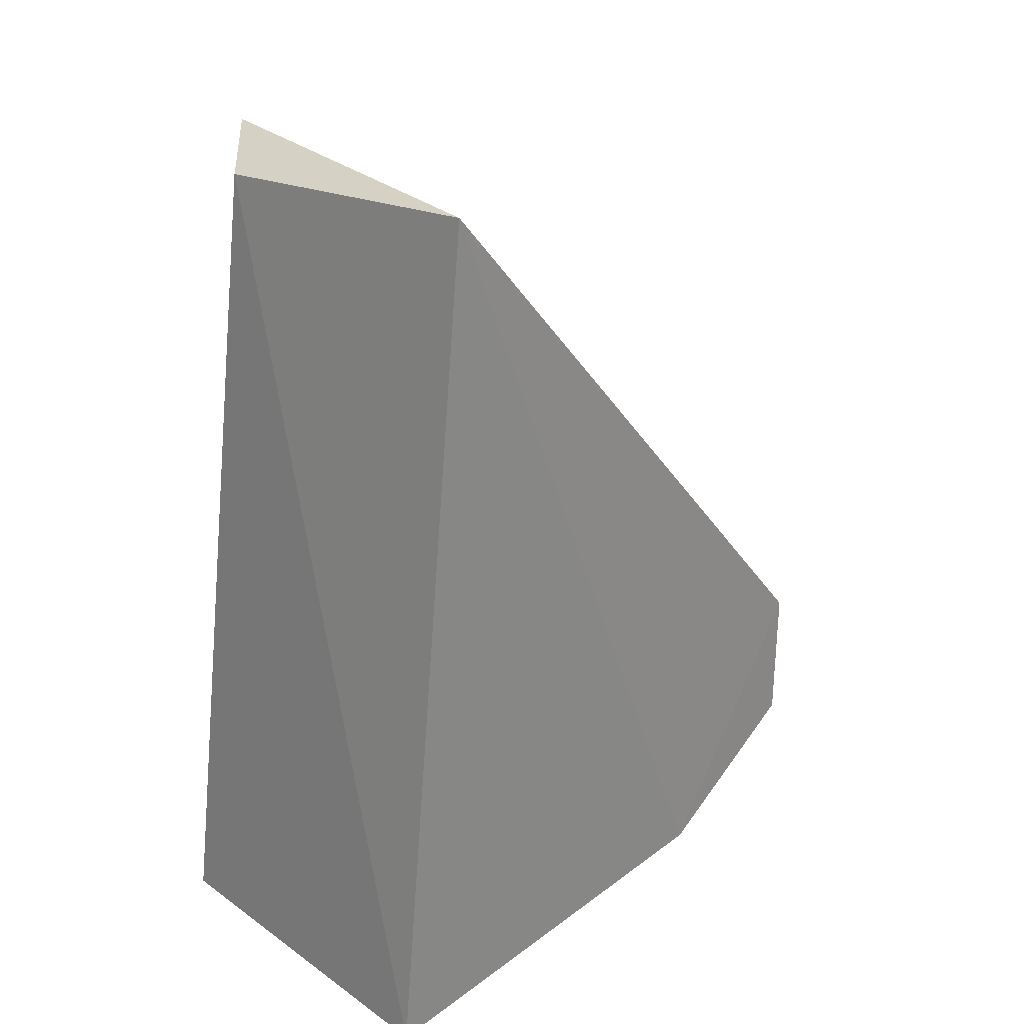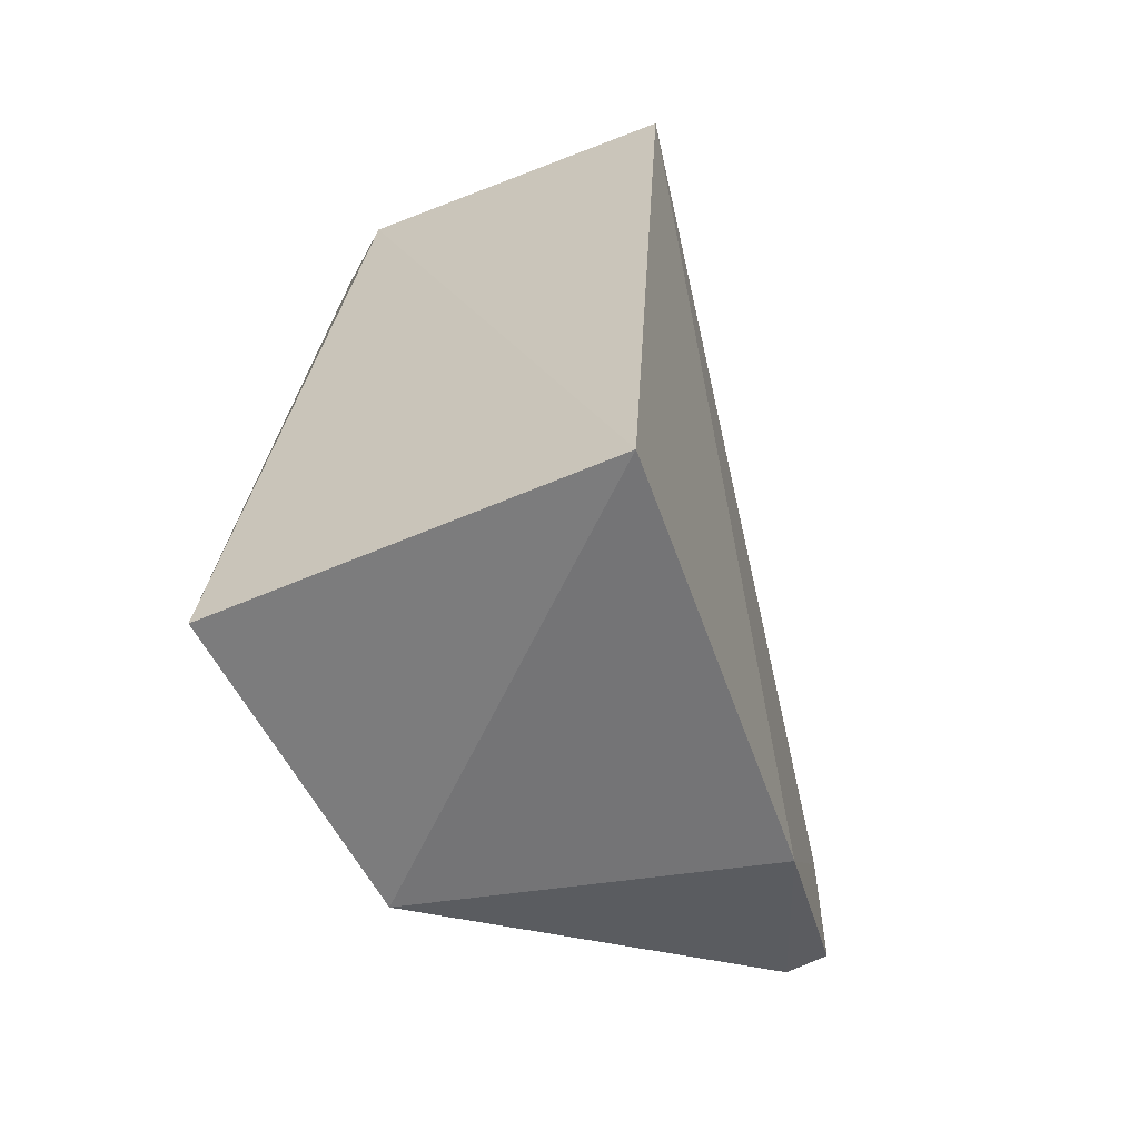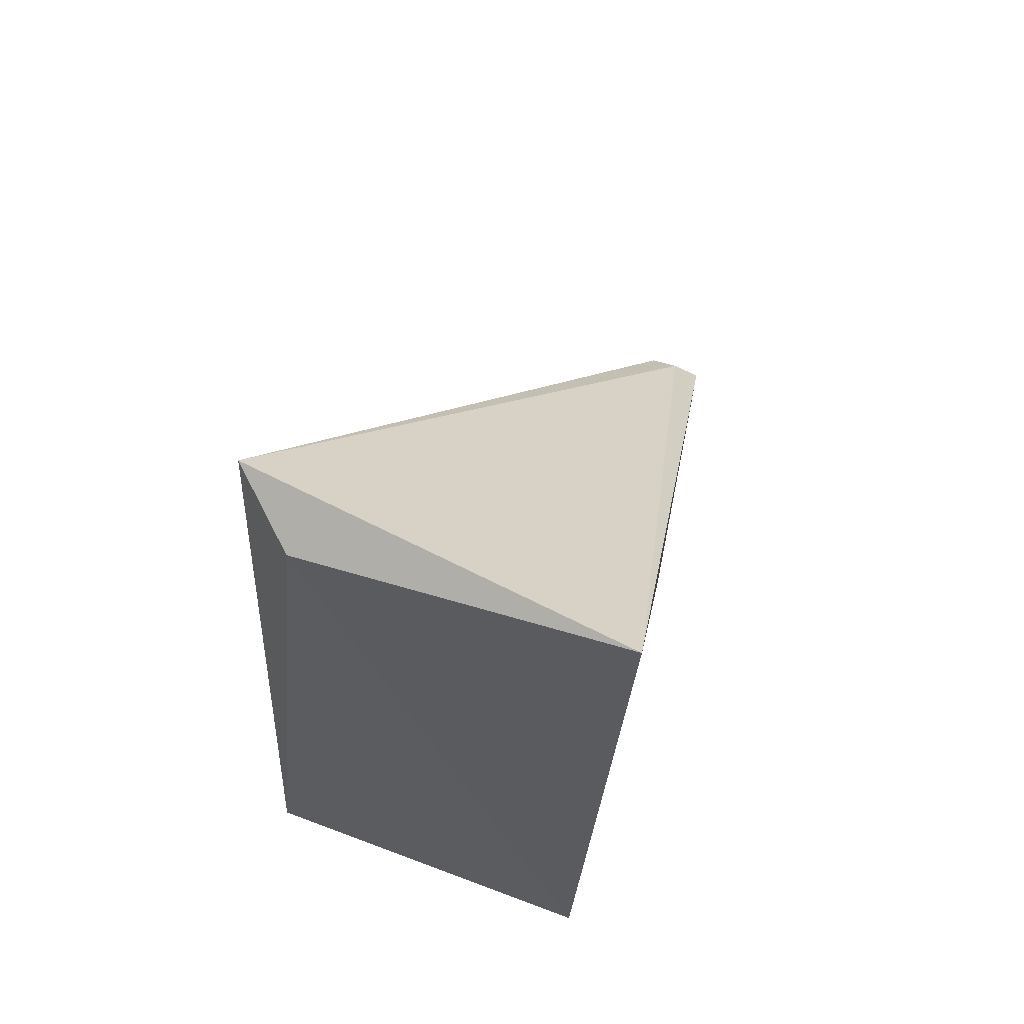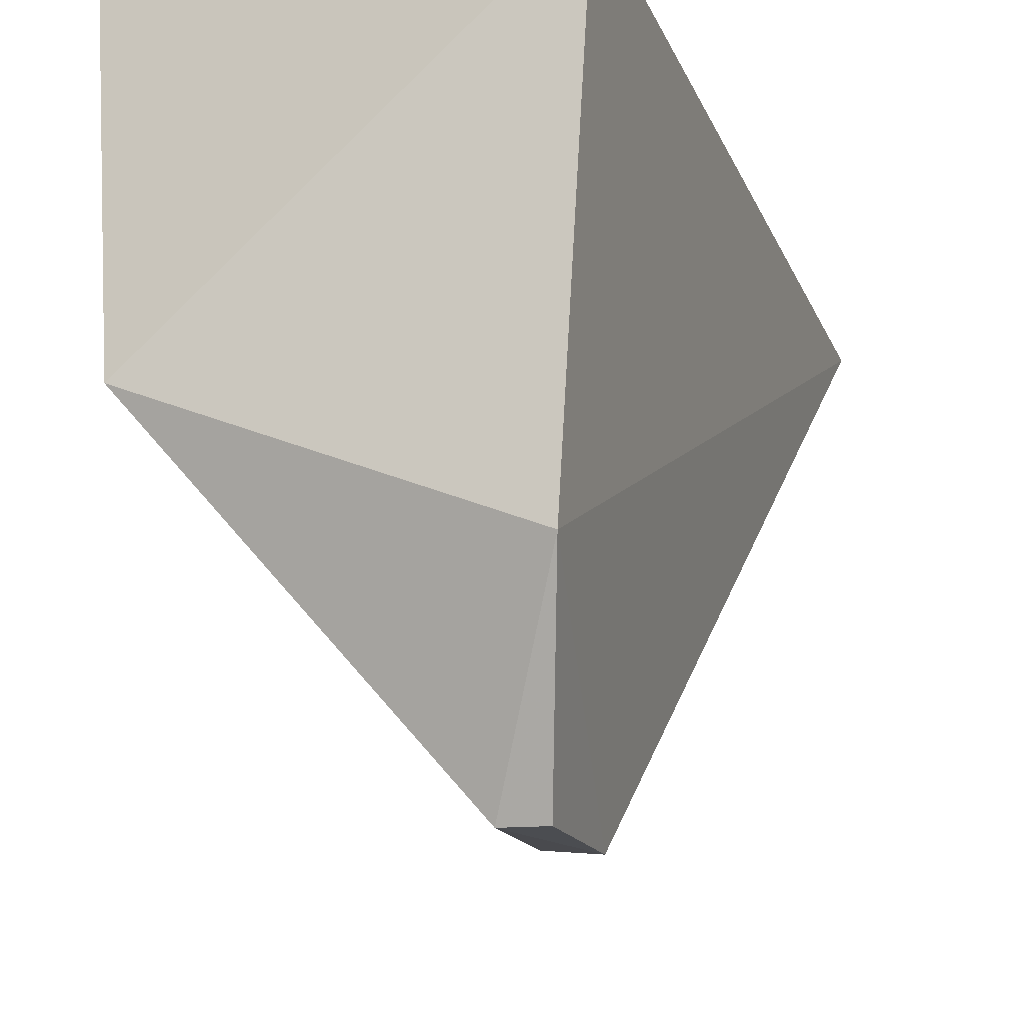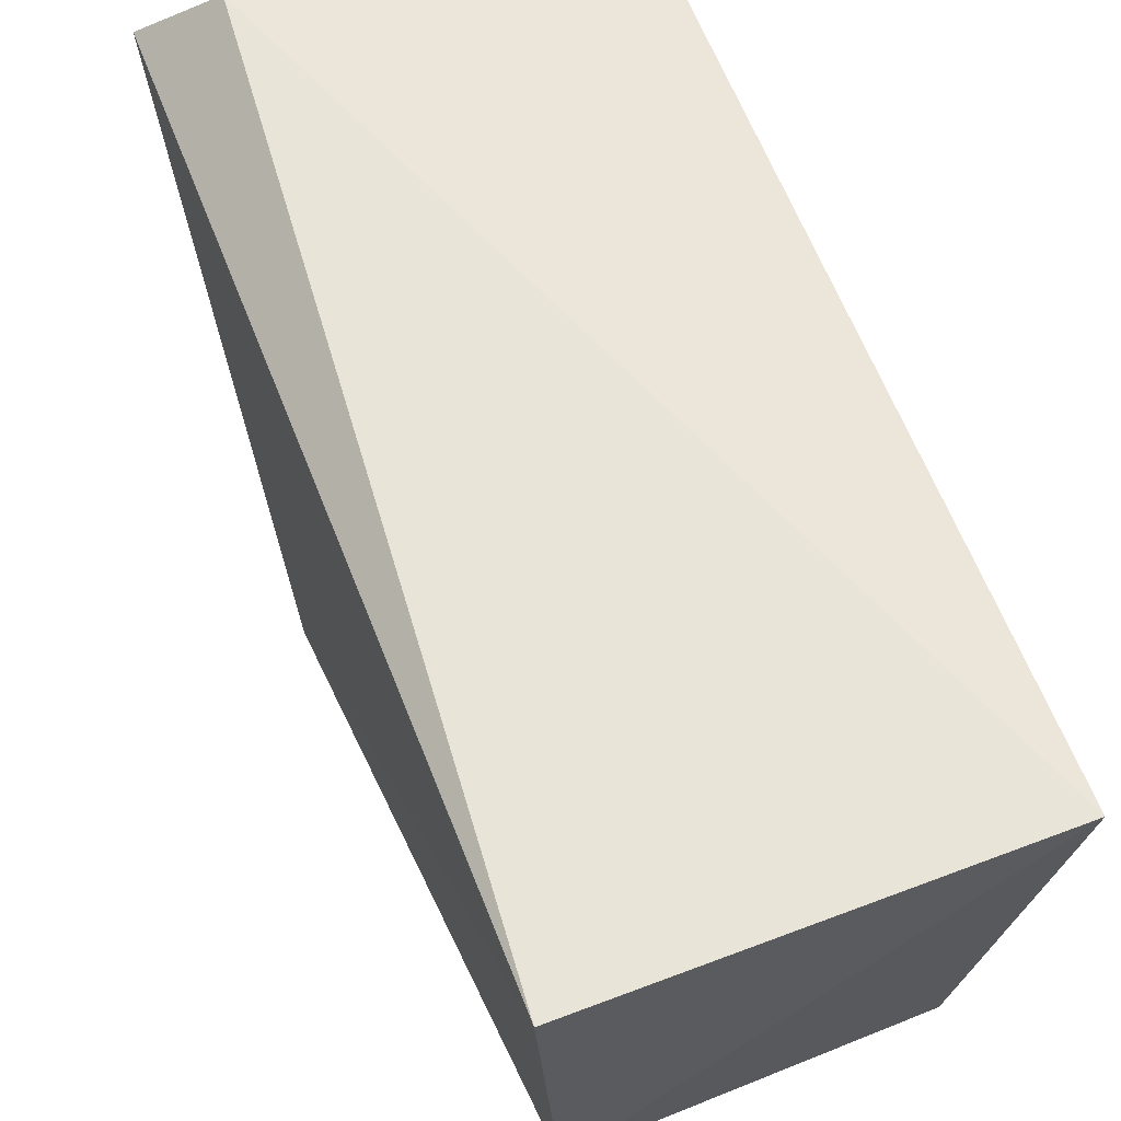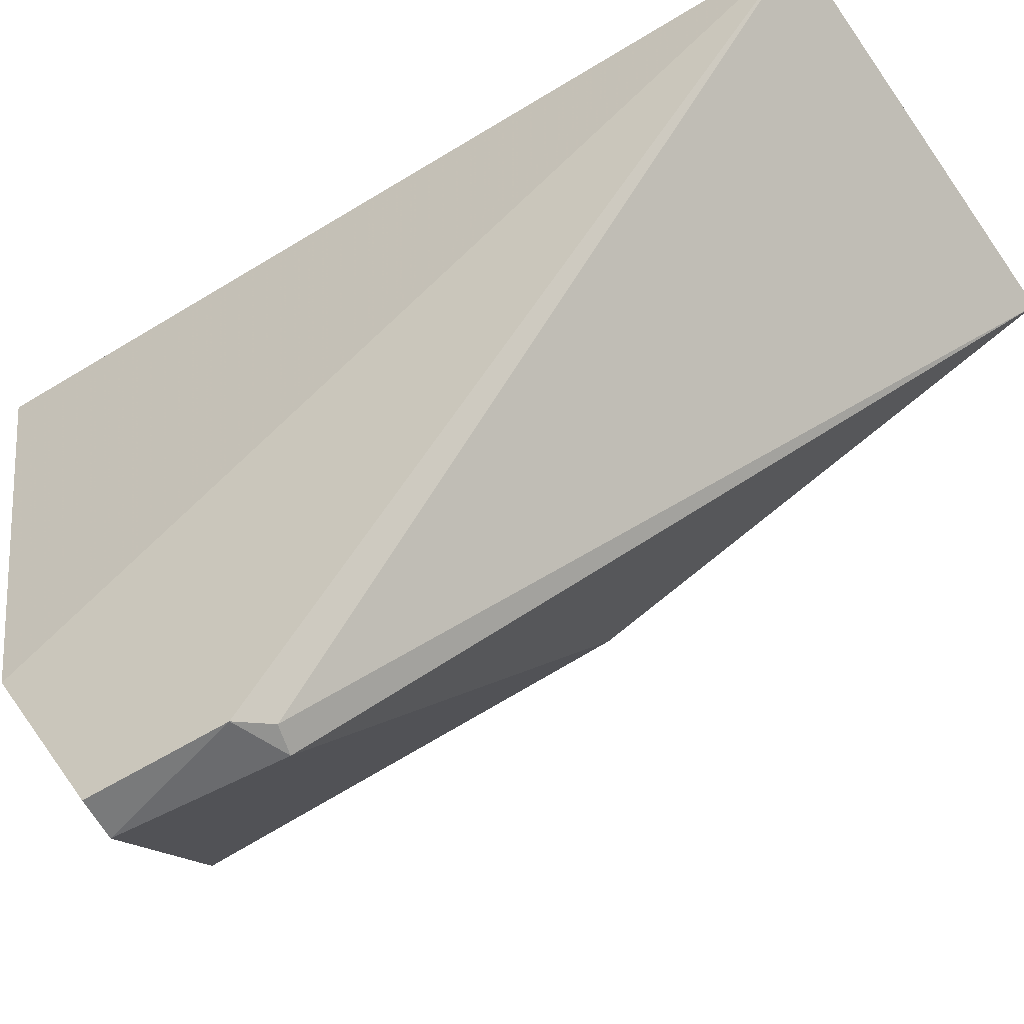
<metadata>
{"format":"obj","ext":"obj","renderer":"f3d","projection":"perspective","resolution":1024,"background":"white","views":[{"elev":23.8,"azim":48.8,"up":"+Y"},{"elev":-59.1,"azim":23.9,"up":"+Y"},{"elev":67.6,"azim":20.6,"up":"+Y"},{"elev":-14.9,"azim":17.1,"up":"+Z"},{"elev":62.9,"azim":-21.0,"up":"+Z"},{"elev":-58.4,"azim":123.0,"up":"+Z"}]}
</metadata>
<code>
v 0.002862 0.03361 0.03584
v 0.002388 0.01044 0.03769
v 0.0005045 0.01398 0.02081
v -0.0009577 0.01812 0.02094
v -0.007653 0.03401 0.03481
v 0.0005115 0.01769 0.02075
v 0.001339 0.01152 0.02584
v -0.00587 0.03307 0.03632
v -0.0002012 0.01834 0.02098
v -0.007335 0.01048 0.02913
v -0.0005892 0.01387 0.0208
v -0.008506 0.02137 0.0317
v -0.007796 0.01044 0.03769
f 7 1 2
f 7 6 1
f 7 3 6
f 8 2 1
f 8 1 5
f 9 5 1
f 9 4 5
f 9 6 4
f 9 1 6
f 10 7 2
f 11 6 3
f 11 4 6
f 11 10 4
f 11 3 7
f 11 7 10
f 12 5 4
f 12 4 10
f 13 8 5
f 13 5 12
f 13 2 8
f 13 12 10
f 13 10 2

</code>
